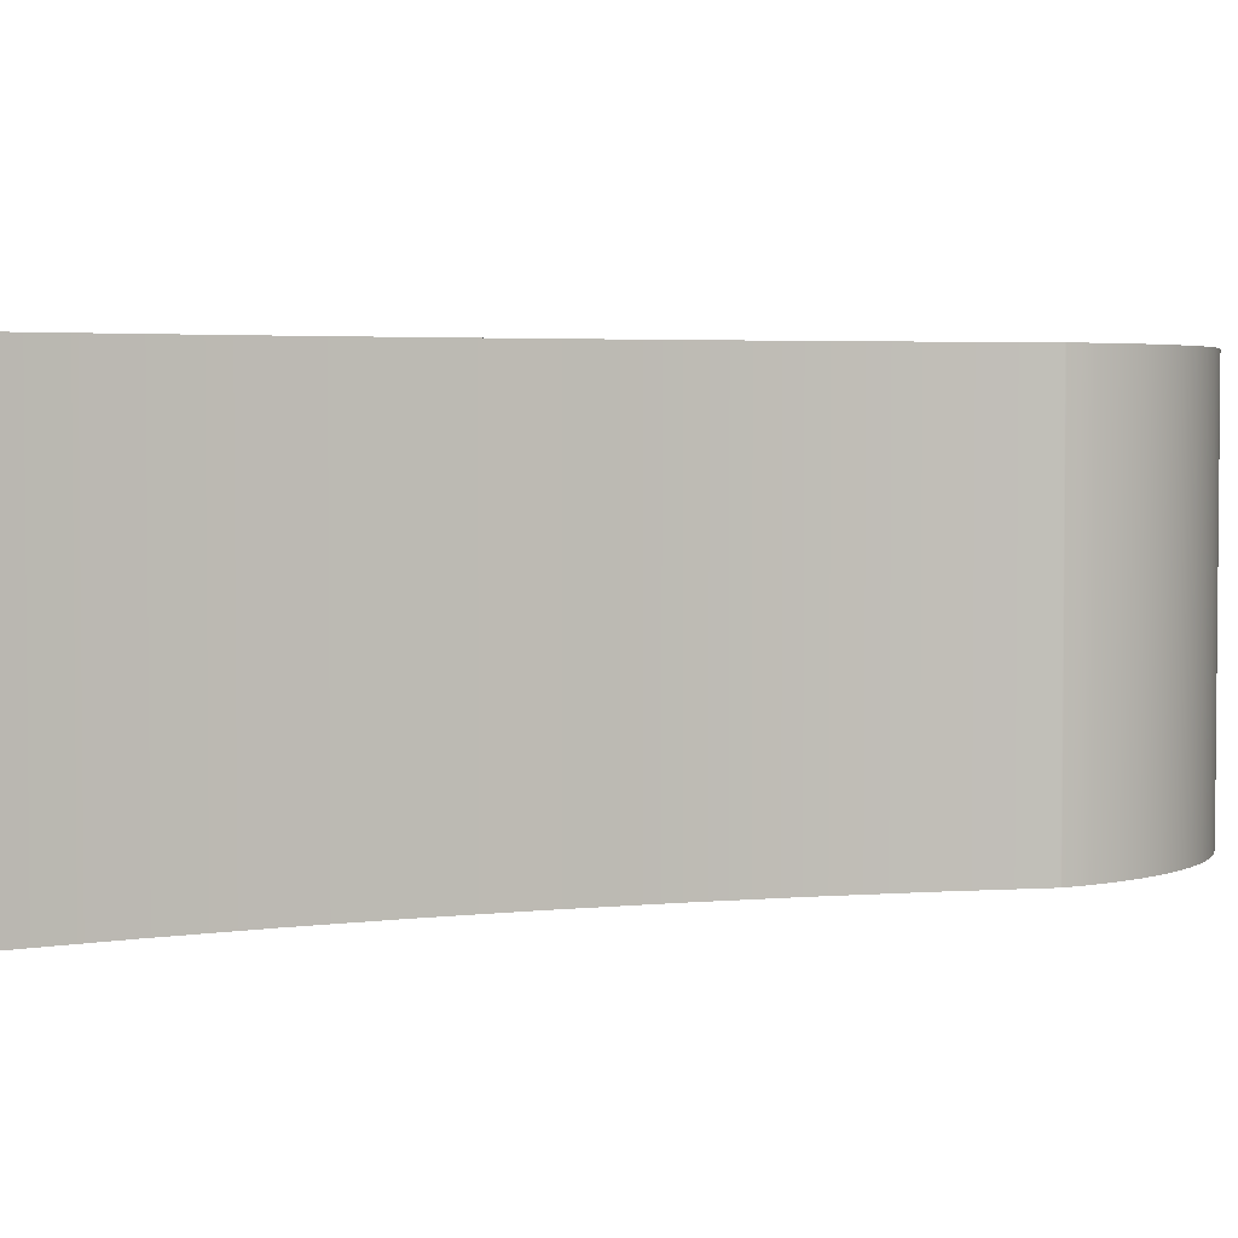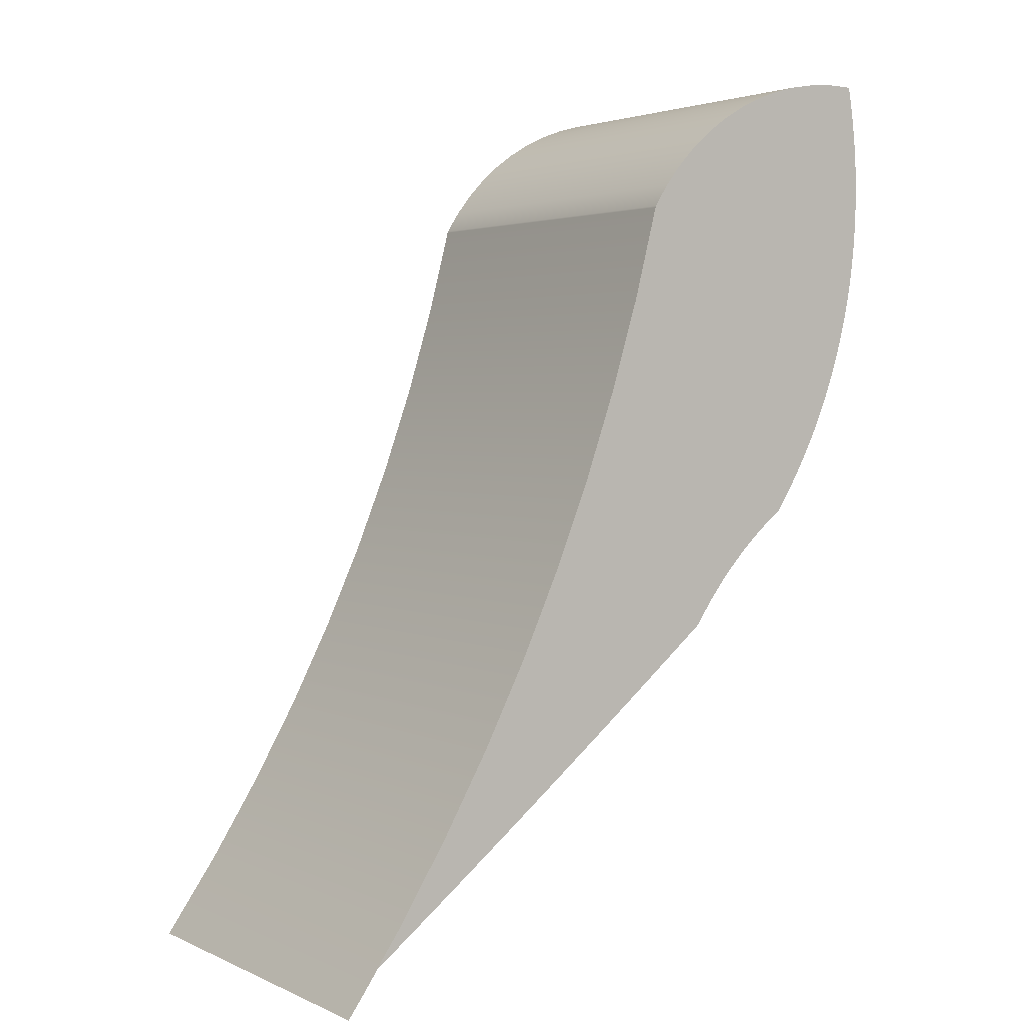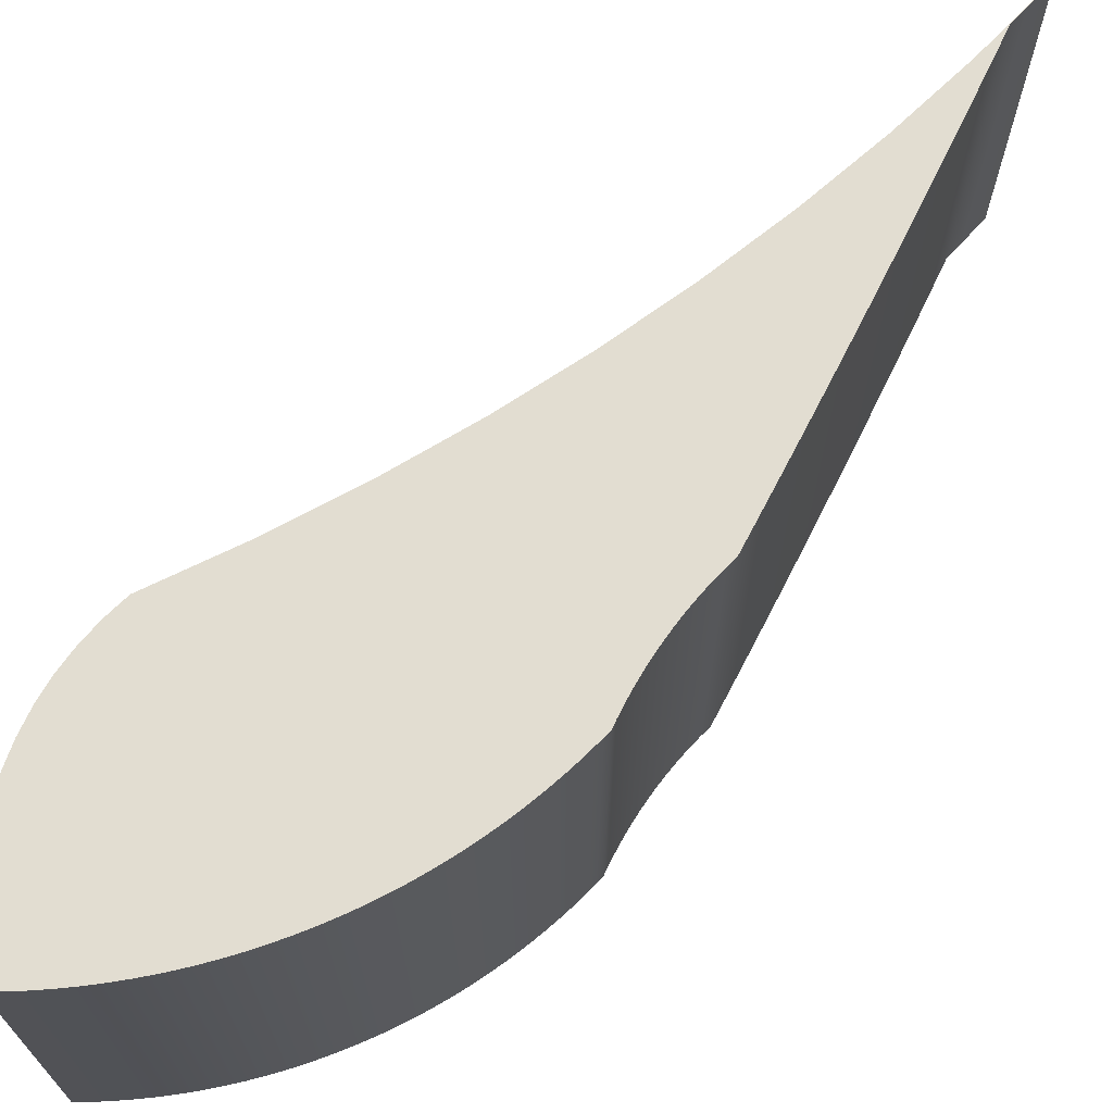
<metadata>
{"format":"obj","ext":"obj","renderer":"f3d","projection":"perspective","resolution":1024,"background":"white","views":[{"elev":3.5,"azim":92.4,"up":"+Z"},{"elev":3.0,"azim":145.7,"up":"+Y"},{"elev":68.6,"azim":-101.5,"up":"+Z"}]}
</metadata>
<code>
o Group101/mesh196/mesh196-geometry#mesh196-geometry
v 0.4274 0.5751 -0.0339
v 0.4262 0.5767 -0.0339
v 0.4189 0.5871 -0.0339
v 0.4274 0.5751 0.0269
v 0.4244 0.5793 -0.0339
v 0.4189 0.5871 0.0269
v 0.4262 0.5767 0.0269
v 0.4225 0.5819 -0.0339
v 0.4109 0.5996 0.0269
v 0.4174 0.5857 -0.0339
v 0.4244 0.5793 0.0269
v 0.4109 0.5996 -0.0339
v 0.4174 0.5857 0.0269
v 0.4225 0.5819 0.0269
v 0.4034 0.6125 0.0269
v 0.4123 0.5896 0.0269
v 0.4123 0.5896 -0.0339
v 0.4034 0.6125 -0.0339
v 0.4073 0.5934 0.0269
v 0.4073 0.5934 -0.0339
v 0.3965 0.6256 0.0269
v 0.4022 0.5973 0.0269
v 0.3965 0.6256 -0.0339
v 0.4022 0.5973 -0.0339
v 0.3902 0.6391 0.0269
v 0.3972 0.6012 0.0269
v 0.3902 0.6391 -0.0339
v 0.3922 0.6051 0.0269
v 0.3972 0.6012 -0.0339
v 0.3846 0.6529 0.0269
v 0.3922 0.6051 -0.0339
v 0.3871 0.6091 0.0269
v 0.3846 0.6529 -0.0339
v 0.3871 0.6091 -0.0339
v 0.3795 0.6669 0.0269
v 0.3821 0.613 0.0269
v 0.3795 0.6669 -0.0339
v 0.3821 0.613 -0.0339
v 0.3751 0.6811 0.0269
v 0.3772 0.617 0.0269
v 0.3751 0.6811 -0.0339
v 0.3772 0.617 -0.0339
v 0.3713 0.6955 0.0269
v 0.3722 0.621 0.0269
v 0.3713 0.6955 -0.0339
v 0.3722 0.621 -0.0339
v 0.3713 0.6957 0.0269
v 0.3672 0.625 0.0269
v 0.3713 0.6957 -0.0339
v 0.3672 0.625 -0.0339
v 0.369 0.6991 0.0269
v 0.369 0.6991 -0.0339
v 0.3665 0.7023 0.0269
v 0.3623 0.629 0.0269
v 0.3665 0.7023 -0.0339
v 0.3623 0.629 -0.0339
v 0.3637 0.7052 0.0269
v 0.3611 0.6308 -0.0339
v 0.3637 0.7052 -0.0339
v 0.3606 0.7079 0.0269
v 0.3611 0.6308 0.0269
v 0.3606 0.7079 -0.0339
v 0.3598 0.6325 -0.0339
v 0.3598 0.6325 0.0269
v 0.3573 0.7103 -0.0339
v 0.3573 0.7103 0.0269
v 0.3585 0.6342 -0.0339
v 0.3585 0.6342 0.0269
v 0.3538 0.7124 -0.0339
v 0.3572 0.6358 -0.0339
v 0.3572 0.6358 0.0269
v 0.3538 0.7124 0.0269
v 0.3558 0.6374 -0.0339
v 0.3501 0.7141 -0.0339
v 0.3558 0.6374 0.0269
v 0.3543 0.639 -0.0339
v 0.3528 0.6405 -0.0339
v 0.3501 0.7141 0.0269
v 0.3543 0.639 0.0269
v 0.3513 0.642 -0.0339
v 0.3528 0.6405 0.0269
v 0.3463 0.7155 -0.0339
v 0.3497 0.6434 -0.0339
v 0.3513 0.642 0.0269
v 0.3463 0.7155 0.0269
v 0.3497 0.6434 0.0269
v 0.348 0.6448 -0.0339
v 0.3424 0.7166 -0.0339
v 0.348 0.6448 0.0269
v 0.3463 0.6461 -0.0339
v 0.3453 0.6469 -0.0339
v 0.3424 0.7166 0.0269
v 0.3463 0.6461 0.0269
v 0.3444 0.6481 -0.0339
v 0.3453 0.6469 0.0269
v 0.3384 0.7173 -0.0339
v 0.3436 0.6493 -0.0339
v 0.3444 0.6481 0.0269
v 0.342 0.6519 -0.0339
v 0.3384 0.7173 0.0269
v 0.3428 0.6506 -0.0339
v 0.3436 0.6493 0.0269
v 0.3412 0.6532 -0.0339
v 0.342 0.6519 0.0269
v 0.3343 0.7176 -0.0339
v 0.3428 0.6506 0.0269
v 0.3404 0.6545 -0.0339
v 0.3412 0.6532 0.0269
v 0.3383 0.6585 -0.0339
v 0.3343 0.7176 0.0269
v 0.3397 0.6558 -0.0339
v 0.3404 0.6545 0.0269
v 0.339 0.6571 -0.0339
v 0.3376 0.6598 -0.0339
v 0.3383 0.6585 0.0269
v 0.3302 0.7175 -0.0339
v 0.3397 0.6558 0.0269
v 0.339 0.6571 0.0269
v 0.337 0.6612 -0.0339
v 0.3376 0.6598 0.0269
v 0.3342 0.6678 -0.0339
v 0.3302 0.7175 0.0269
v 0.3363 0.6626 -0.0339
v 0.337 0.6612 0.0269
v 0.3347 0.6665 -0.0339
v 0.3337 0.6692 -0.0339
v 0.3342 0.6678 0.0269
v 0.3301 0.7172 0.0269
v 0.3358 0.6639 -0.0339
v 0.3363 0.6626 0.0269
v 0.3352 0.6652 -0.0339
v 0.3347 0.6665 0.0269
v 0.3332 0.6705 -0.0339
v 0.3337 0.6692 0.0269
v 0.3301 0.7172 -0.0339
v 0.3297 0.6844 0.0269
v 0.3358 0.6639 0.0269
v 0.3352 0.6652 0.0269
v 0.3328 0.6719 -0.0339
v 0.3332 0.6705 0.0269
v 0.3301 0.7168 0.0269
v 0.3297 0.6844 -0.0339
v 0.3302 0.6816 0.0269
v 0.3323 0.6732 -0.0339
v 0.3328 0.6719 0.0269
v 0.3301 0.7168 -0.0339
v 0.3302 0.6816 -0.0339
v 0.33 0.7164 0.0269
v 0.3309 0.6787 0.0269
v 0.3319 0.6746 -0.0339
v 0.3323 0.6732 0.0269
v 0.3309 0.6787 -0.0339
v 0.33 0.7164 -0.0339
v 0.3299 0.716 0.0269
v 0.3293 0.6872 -0.0339
v 0.3312 0.6774 0.0269
v 0.3316 0.676 -0.0339
v 0.3319 0.6746 0.0269
v 0.3312 0.6774 -0.0339
v 0.3299 0.716 -0.0339
v 0.3299 0.7157 0.0269
v 0.3293 0.6872 0.0269
v 0.3297 0.7146 -0.0339
v 0.3316 0.676 0.0269
v 0.3299 0.7157 -0.0339
v 0.3298 0.7153 0.0269
v 0.3289 0.6901 -0.0339
v 0.3297 0.7146 0.0269
v 0.3296 0.7142 -0.0339
v 0.3297 0.7149 -0.0339
v 0.3298 0.7153 -0.0339
v 0.3297 0.7149 0.0269
v 0.3289 0.6901 0.0269
v 0.3291 0.7102 -0.0339
v 0.3296 0.7142 0.0269
v 0.3296 0.7138 -0.0339
v 0.3287 0.693 -0.0339
v 0.3291 0.7102 0.0269
v 0.3288 0.7073 -0.0339
v 0.3294 0.7131 -0.0339
v 0.3296 0.7138 0.0269
v 0.3295 0.7134 -0.0339
v 0.3287 0.693 0.0269
v 0.3294 0.7131 0.0269
v 0.3288 0.7073 0.0269
v 0.3295 0.7134 0.0269
v 0.3285 0.6958 -0.0339
v 0.3286 0.7045 -0.0339
v 0.3286 0.7045 0.0269
v 0.3285 0.6958 0.0269
v 0.3284 0.6987 -0.0339
v 0.3285 0.7016 -0.0339
v 0.3285 0.7016 0.0269
v 0.3284 0.6987 0.0269
f 1 2 3
f 3 2 1
f 1 4 2
f 2 4 1
f 5 3 2
f 2 3 5
f 3 6 1
f 1 6 3
f 4 1 6
f 6 1 4
f 7 2 4
f 4 2 7
f 8 3 5
f 5 3 8
f 2 7 5
f 5 7 2
f 6 3 9
f 9 3 6
f 4 6 7
f 7 6 4
f 10 3 8
f 8 3 10
f 5 11 8
f 8 11 5
f 11 5 7
f 7 5 11
f 12 9 3
f 3 9 12
f 9 13 6
f 6 13 9
f 11 7 6
f 6 7 11
f 12 3 10
f 10 3 12
f 10 8 13
f 13 8 10
f 14 8 11
f 11 8 14
f 9 12 15
f 15 12 9
f 16 13 9
f 9 13 16
f 13 14 6
f 6 14 13
f 14 11 6
f 6 11 14
f 17 12 10
f 10 12 17
f 14 13 8
f 8 13 14
f 13 16 10
f 10 16 13
f 18 15 12
f 12 15 18
f 15 19 9
f 9 19 15
f 19 16 9
f 9 16 19
f 20 12 17
f 17 12 20
f 17 10 16
f 16 10 17
f 15 18 21
f 21 18 15
f 18 12 20
f 20 12 18
f 22 19 15
f 15 19 22
f 16 19 17
f 17 19 16
f 20 17 19
f 19 17 20
f 23 21 18
f 18 21 23
f 21 22 15
f 15 22 21
f 24 18 20
f 20 18 24
f 19 22 20
f 20 22 19
f 21 23 25
f 25 23 21
f 23 18 24
f 24 18 23
f 26 22 21
f 21 22 26
f 24 20 22
f 22 20 24
f 27 25 23
f 23 25 27
f 25 28 21
f 21 28 25
f 29 23 24
f 24 23 29
f 22 26 24
f 24 26 22
f 28 26 21
f 21 26 28
f 25 27 30
f 30 27 25
f 27 23 31
f 31 23 27
f 32 28 25
f 25 28 32
f 31 23 29
f 29 23 31
f 29 24 26
f 26 24 29
f 26 28 29
f 29 28 26
f 33 30 27
f 27 30 33
f 30 32 25
f 25 32 30
f 34 27 31
f 31 27 34
f 28 32 31
f 31 32 28
f 31 29 28
f 28 29 31
f 30 33 35
f 35 33 30
f 33 27 34
f 34 27 33
f 36 32 30
f 30 32 36
f 34 31 32
f 32 31 34
f 37 35 33
f 33 35 37
f 35 36 30
f 30 36 35
f 38 33 34
f 34 33 38
f 32 36 34
f 34 36 32
f 35 37 39
f 39 37 35
f 37 33 38
f 38 33 37
f 40 36 35
f 35 36 40
f 38 34 36
f 36 34 38
f 41 39 37
f 37 39 41
f 39 40 35
f 35 40 39
f 42 37 38
f 38 37 42
f 36 40 38
f 38 40 36
f 39 41 43
f 43 41 39
f 41 37 42
f 42 37 41
f 44 40 39
f 39 40 44
f 42 38 40
f 40 38 42
f 45 43 41
f 41 43 45
f 43 44 39
f 39 44 43
f 46 41 42
f 42 41 46
f 40 44 42
f 42 44 40
f 43 45 47
f 47 45 43
f 45 41 46
f 46 41 45
f 48 44 43
f 43 44 48
f 46 42 44
f 44 42 46
f 49 47 45
f 45 47 49
f 47 48 43
f 43 48 47
f 50 45 46
f 46 45 50
f 44 48 46
f 46 48 44
f 47 49 51
f 51 49 47
f 49 45 50
f 50 45 49
f 51 48 47
f 47 48 51
f 50 46 48
f 48 46 50
f 52 51 49
f 49 51 52
f 52 49 50
f 50 49 52
f 53 48 51
f 51 48 53
f 48 54 50
f 50 54 48
f 51 52 53
f 53 52 51
f 55 52 50
f 50 52 55
f 54 48 53
f 53 48 54
f 56 50 54
f 54 50 56
f 55 53 52
f 52 53 55
f 56 55 50
f 50 55 56
f 57 54 53
f 53 54 57
f 56 54 58
f 58 54 56
f 53 55 57
f 57 55 53
f 59 55 56
f 56 55 59
f 60 54 57
f 57 54 60
f 61 58 54
f 54 58 61
f 58 62 56
f 56 62 58
f 59 57 55
f 55 57 59
f 62 59 56
f 56 59 62
f 61 54 60
f 60 54 61
f 60 57 62
f 62 57 60
f 58 61 63
f 63 61 58
f 63 62 58
f 58 62 63
f 59 62 57
f 57 62 59
f 64 61 60
f 60 61 64
f 62 65 60
f 60 65 62
f 64 63 61
f 61 63 64
f 65 62 63
f 63 62 65
f 66 64 60
f 60 64 66
f 66 60 65
f 65 60 66
f 63 64 67
f 67 64 63
f 67 65 63
f 63 65 67
f 68 64 66
f 66 64 68
f 65 69 66
f 66 69 65
f 68 67 64
f 64 67 68
f 70 65 67
f 67 65 70
f 71 68 66
f 66 68 71
f 69 65 70
f 70 65 69
f 72 66 69
f 69 66 72
f 67 68 70
f 70 68 67
f 71 70 68
f 68 70 71
f 72 71 66
f 66 71 72
f 73 69 70
f 70 69 73
f 69 74 72
f 72 74 69
f 70 71 73
f 73 71 70
f 75 71 72
f 72 71 75
f 76 69 73
f 73 69 76
f 74 69 77
f 77 69 74
f 78 72 74
f 74 72 78
f 75 73 71
f 71 73 75
f 79 75 72
f 72 75 79
f 77 69 76
f 76 69 77
f 73 75 76
f 76 75 73
f 80 74 77
f 77 74 80
f 78 81 72
f 72 81 78
f 74 82 78
f 78 82 74
f 79 76 75
f 75 76 79
f 81 79 72
f 72 79 81
f 76 79 77
f 77 79 76
f 83 74 80
f 80 74 83
f 80 77 84
f 84 77 80
f 84 81 78
f 78 81 84
f 82 74 83
f 83 74 82
f 85 78 82
f 82 78 85
f 81 77 79
f 79 77 81
f 83 80 86
f 86 80 83
f 81 84 77
f 77 84 81
f 84 86 80
f 80 86 84
f 86 84 78
f 78 84 86
f 87 82 83
f 83 82 87
f 85 86 78
f 78 86 85
f 82 88 85
f 85 88 82
f 86 89 83
f 83 89 86
f 90 82 87
f 87 82 90
f 87 83 89
f 89 83 87
f 89 86 85
f 85 86 89
f 88 82 91
f 91 82 88
f 92 85 88
f 88 85 92
f 91 82 90
f 90 82 91
f 90 87 93
f 93 87 90
f 89 93 87
f 87 93 89
f 93 89 85
f 85 89 93
f 94 88 91
f 91 88 94
f 92 95 85
f 85 95 92
f 88 96 92
f 92 96 88
f 91 90 95
f 95 90 91
f 93 95 90
f 90 95 93
f 95 93 85
f 85 93 95
f 97 88 94
f 94 88 97
f 91 95 94
f 94 95 91
f 98 95 92
f 92 95 98
f 96 88 99
f 99 88 96
f 100 92 96
f 96 92 100
f 101 88 97
f 97 88 101
f 94 98 97
f 97 98 94
f 98 94 95
f 95 94 98
f 102 98 92
f 92 98 102
f 99 88 101
f 101 88 99
f 103 96 99
f 99 96 103
f 100 104 92
f 92 104 100
f 96 105 100
f 100 105 96
f 97 102 101
f 101 102 97
f 102 97 98
f 98 97 102
f 106 102 92
f 92 102 106
f 101 106 99
f 99 106 101
f 107 96 103
f 103 96 107
f 99 104 103
f 103 104 99
f 108 104 100
f 100 104 108
f 104 106 92
f 92 106 104
f 105 96 109
f 109 96 105
f 110 100 105
f 105 100 110
f 106 101 102
f 102 101 106
f 104 99 106
f 106 99 104
f 111 96 107
f 107 96 111
f 103 108 107
f 107 108 103
f 108 103 104
f 104 103 108
f 112 108 100
f 100 108 112
f 109 96 113
f 113 96 109
f 114 105 109
f 109 105 114
f 110 115 100
f 100 115 110
f 105 116 110
f 110 116 105
f 113 96 111
f 111 96 113
f 107 112 111
f 111 112 107
f 112 107 108
f 108 107 112
f 117 112 100
f 100 112 117
f 113 118 109
f 109 118 113
f 119 105 114
f 114 105 119
f 109 115 114
f 114 115 109
f 120 115 110
f 110 115 120
f 115 118 100
f 100 118 115
f 116 105 121
f 121 105 116
f 122 110 116
f 116 110 122
f 111 117 113
f 113 117 111
f 117 111 112
f 112 111 117
f 118 117 100
f 100 117 118
f 118 113 117
f 117 113 118
f 115 109 118
f 118 109 115
f 123 105 119
f 119 105 123
f 114 120 119
f 119 120 114
f 120 114 115
f 115 114 120
f 124 120 110
f 110 120 124
f 121 105 125
f 125 105 121
f 126 116 121
f 121 116 126
f 122 127 110
f 110 127 122
f 122 116 128
f 128 116 122
f 129 105 123
f 123 105 129
f 119 124 123
f 123 124 119
f 124 119 120
f 120 119 124
f 130 124 110
f 110 124 130
f 125 105 131
f 131 105 125
f 125 132 121
f 121 132 125
f 133 116 126
f 126 116 133
f 121 127 126
f 126 127 121
f 134 127 122
f 122 127 134
f 127 132 110
f 110 132 127
f 135 128 116
f 116 128 135
f 128 136 122
f 122 136 128
f 131 105 129
f 129 105 131
f 123 130 129
f 129 130 123
f 130 123 124
f 124 123 130
f 137 130 110
f 110 130 137
f 131 138 125
f 125 138 131
f 132 125 138
f 138 125 132
f 127 121 132
f 132 121 127
f 139 116 133
f 133 116 139
f 126 134 133
f 133 134 126
f 134 126 127
f 127 126 134
f 140 134 122
f 122 134 140
f 132 138 110
f 110 138 132
f 128 135 141
f 141 135 128
f 135 116 142
f 142 116 135
f 141 136 128
f 128 136 141
f 136 143 122
f 122 143 136
f 129 137 131
f 131 137 129
f 137 129 130
f 130 129 137
f 138 137 110
f 110 137 138
f 138 131 137
f 137 131 138
f 144 116 139
f 139 116 144
f 133 140 139
f 139 140 133
f 140 133 134
f 134 133 140
f 145 140 122
f 122 140 145
f 146 141 135
f 135 141 146
f 142 116 147
f 147 116 142
f 146 135 142
f 142 135 146
f 148 136 141
f 141 136 148
f 136 142 143
f 143 142 136
f 143 149 122
f 122 149 143
f 150 116 144
f 144 116 150
f 139 145 144
f 144 145 139
f 145 139 140
f 140 139 145
f 151 145 122
f 122 145 151
f 141 146 148
f 148 146 141
f 147 116 152
f 152 116 147
f 147 143 142
f 142 143 147
f 153 146 142
f 142 146 153
f 154 136 148
f 148 136 154
f 142 136 155
f 155 136 142
f 143 147 149
f 149 147 143
f 149 156 122
f 122 156 149
f 157 116 150
f 150 116 157
f 144 151 150
f 150 151 144
f 151 144 145
f 145 144 151
f 158 151 122
f 122 151 158
f 153 148 146
f 146 148 153
f 152 116 159
f 159 116 152
f 152 149 147
f 147 149 152
f 160 153 142
f 142 153 160
f 161 136 154
f 154 136 161
f 148 153 154
f 154 153 148
f 162 155 136
f 136 155 162
f 155 163 142
f 142 163 155
f 149 152 156
f 156 152 149
f 156 164 122
f 122 164 156
f 159 116 157
f 157 116 159
f 150 158 157
f 157 158 150
f 158 150 151
f 151 150 158
f 164 158 122
f 122 158 164
f 159 156 152
f 152 156 159
f 160 154 153
f 153 154 160
f 165 160 142
f 142 160 165
f 166 136 161
f 161 136 166
f 154 160 161
f 161 160 154
f 155 162 167
f 167 162 155
f 162 136 168
f 168 136 162
f 169 163 155
f 155 163 169
f 163 170 142
f 142 170 163
f 156 159 164
f 164 159 156
f 157 164 159
f 159 164 157
f 164 157 158
f 158 157 164
f 165 161 160
f 160 161 165
f 171 165 142
f 142 165 171
f 172 136 166
f 166 136 172
f 161 165 166
f 166 165 161
f 173 167 162
f 162 167 173
f 167 174 155
f 155 174 167
f 168 136 172
f 172 136 168
f 175 162 168
f 168 162 175
f 169 175 163
f 163 175 169
f 176 169 155
f 155 169 176
f 163 168 170
f 170 168 163
f 170 171 142
f 142 171 170
f 171 166 165
f 165 166 171
f 166 171 172
f 172 171 166
f 167 173 177
f 177 173 167
f 173 162 178
f 178 162 173
f 179 174 167
f 167 174 179
f 174 180 155
f 155 180 174
f 172 170 168
f 168 170 172
f 181 162 175
f 175 162 181
f 168 163 175
f 175 163 168
f 175 169 181
f 181 169 175
f 176 181 169
f 169 181 176
f 182 176 155
f 155 176 182
f 170 172 171
f 171 172 170
f 183 177 173
f 173 177 183
f 177 179 167
f 167 179 177
f 178 162 184
f 184 162 178
f 185 173 178
f 178 173 185
f 179 185 174
f 174 185 179
f 174 178 180
f 180 178 174
f 180 182 155
f 155 182 180
f 186 162 181
f 181 162 186
f 181 176 186
f 186 176 181
f 182 186 176
f 176 186 182
f 177 183 187
f 187 183 177
f 183 173 185
f 185 173 183
f 188 179 177
f 177 179 188
f 184 162 186
f 186 162 184
f 184 180 178
f 178 180 184
f 178 174 185
f 185 174 178
f 185 179 189
f 189 179 185
f 180 184 182
f 182 184 180
f 186 182 184
f 184 182 186
f 190 187 183
f 183 187 190
f 187 188 177
f 177 188 187
f 189 183 185
f 185 183 189
f 188 189 179
f 179 189 188
f 187 190 191
f 191 190 187
f 190 183 189
f 189 183 190
f 192 188 187
f 187 188 192
f 189 188 193
f 193 188 189
f 194 191 190
f 190 191 194
f 191 192 187
f 187 192 191
f 193 190 189
f 189 190 193
f 192 193 188
f 188 193 192
f 191 194 192
f 192 194 191
f 194 190 193
f 193 190 194
f 193 192 194
f 194 192 193

</code>
